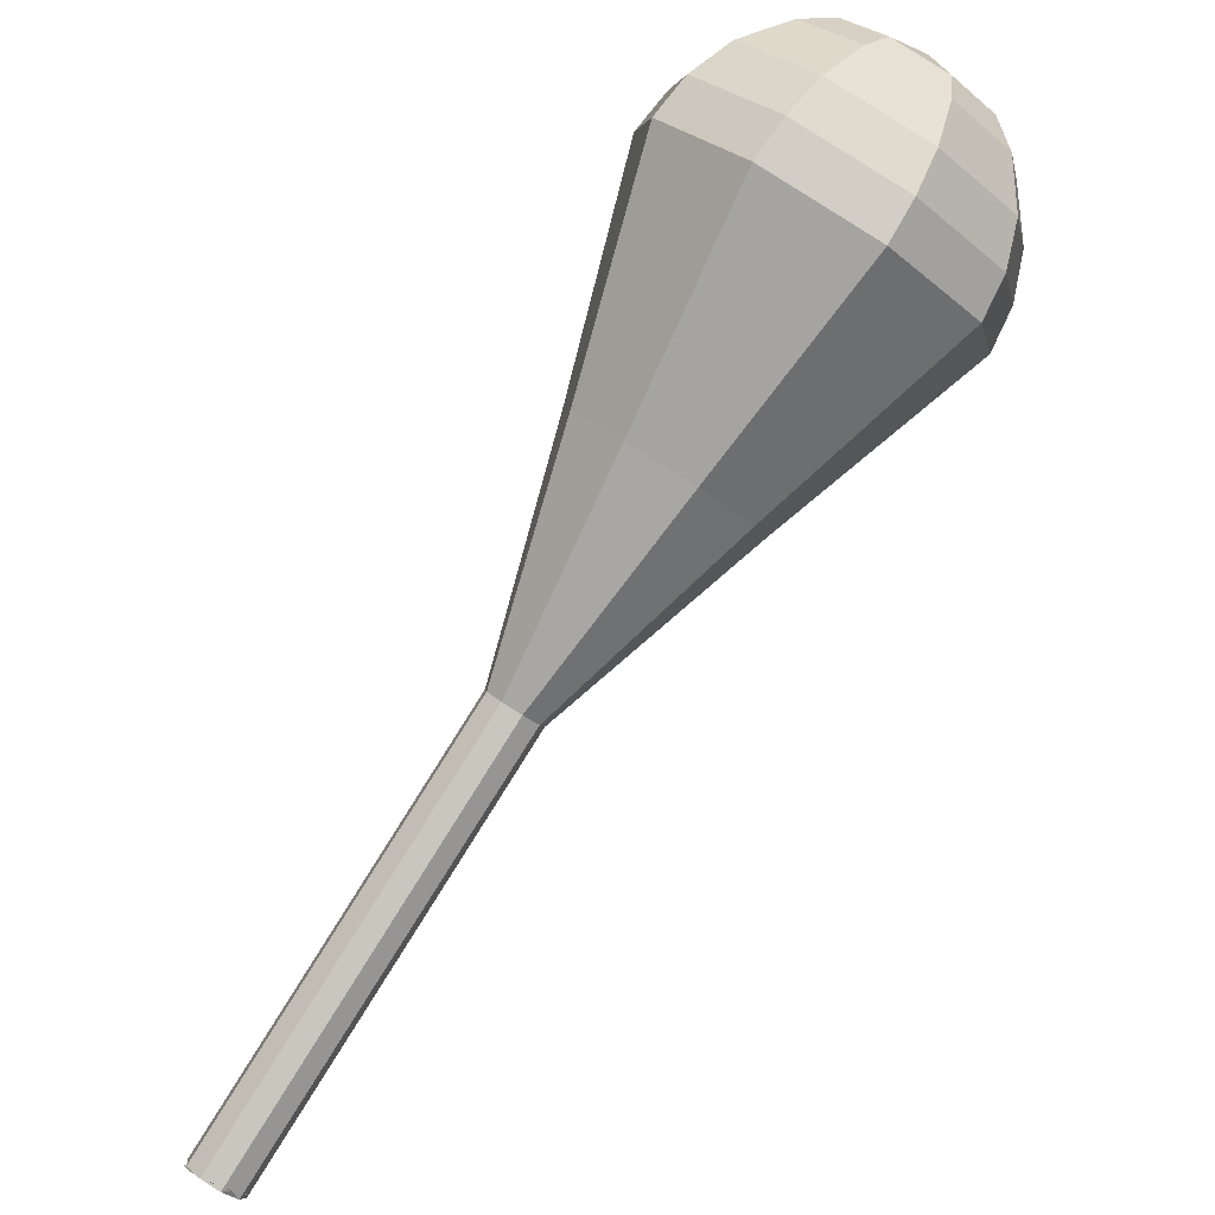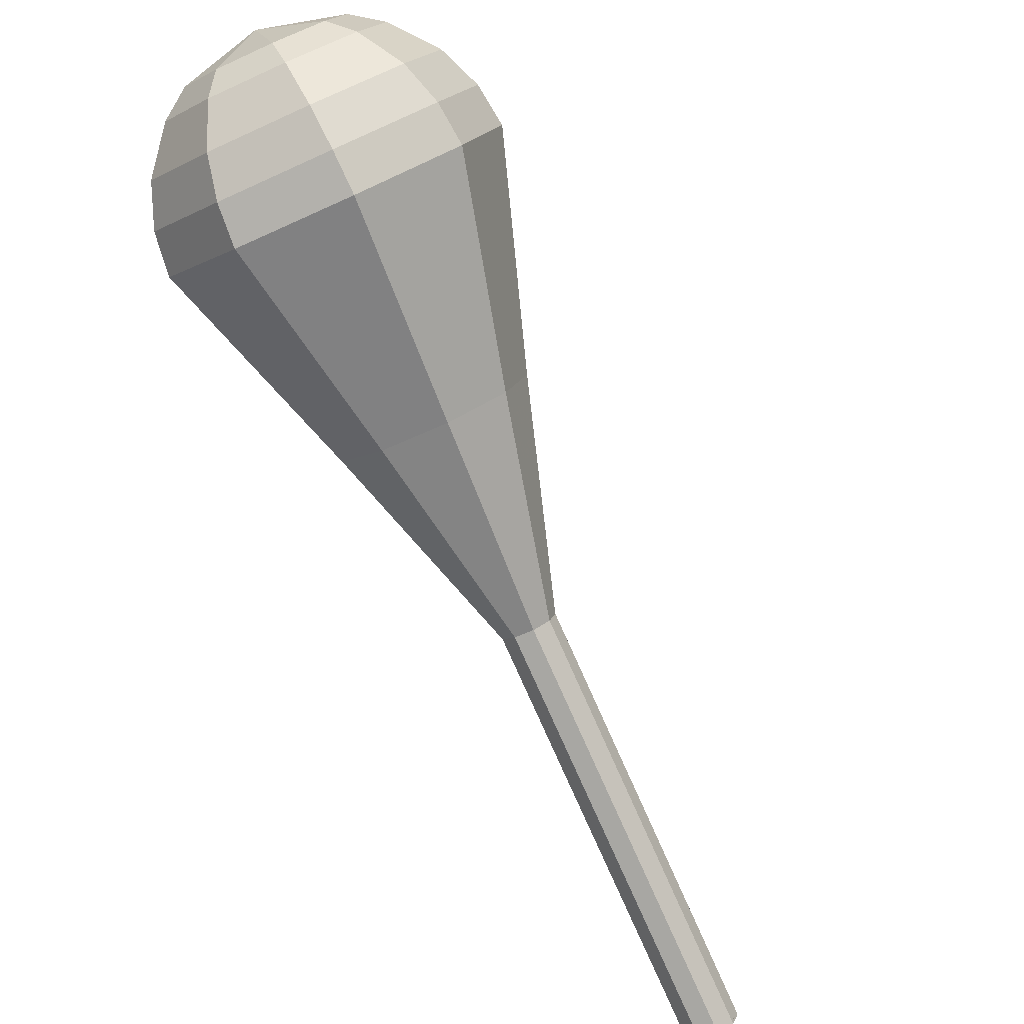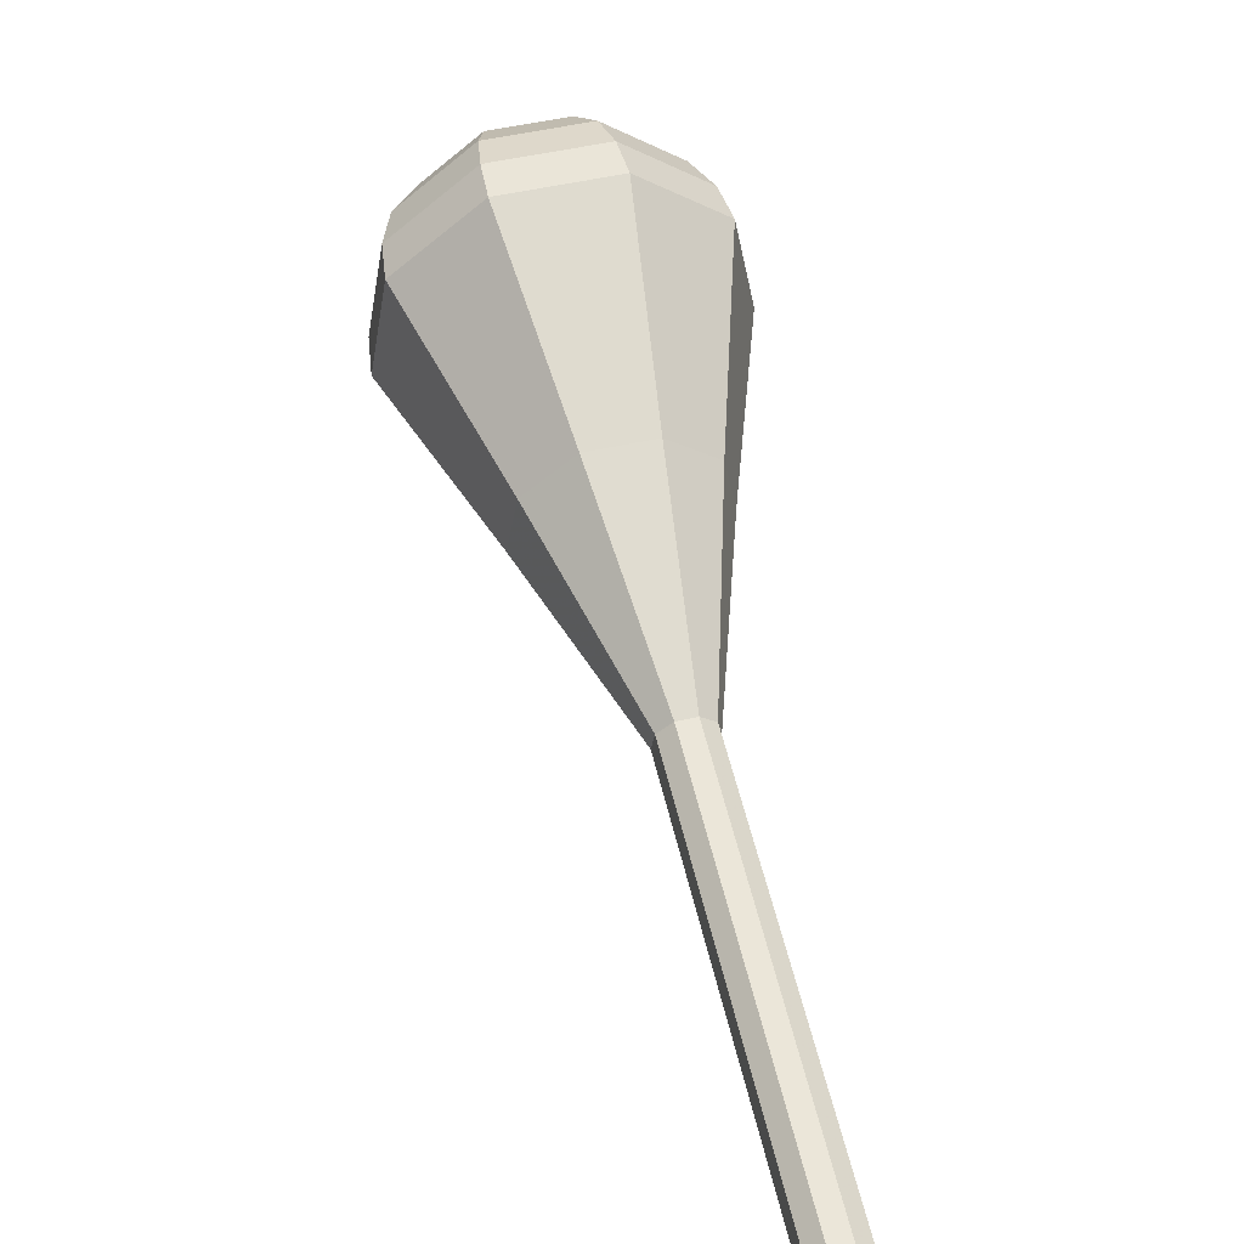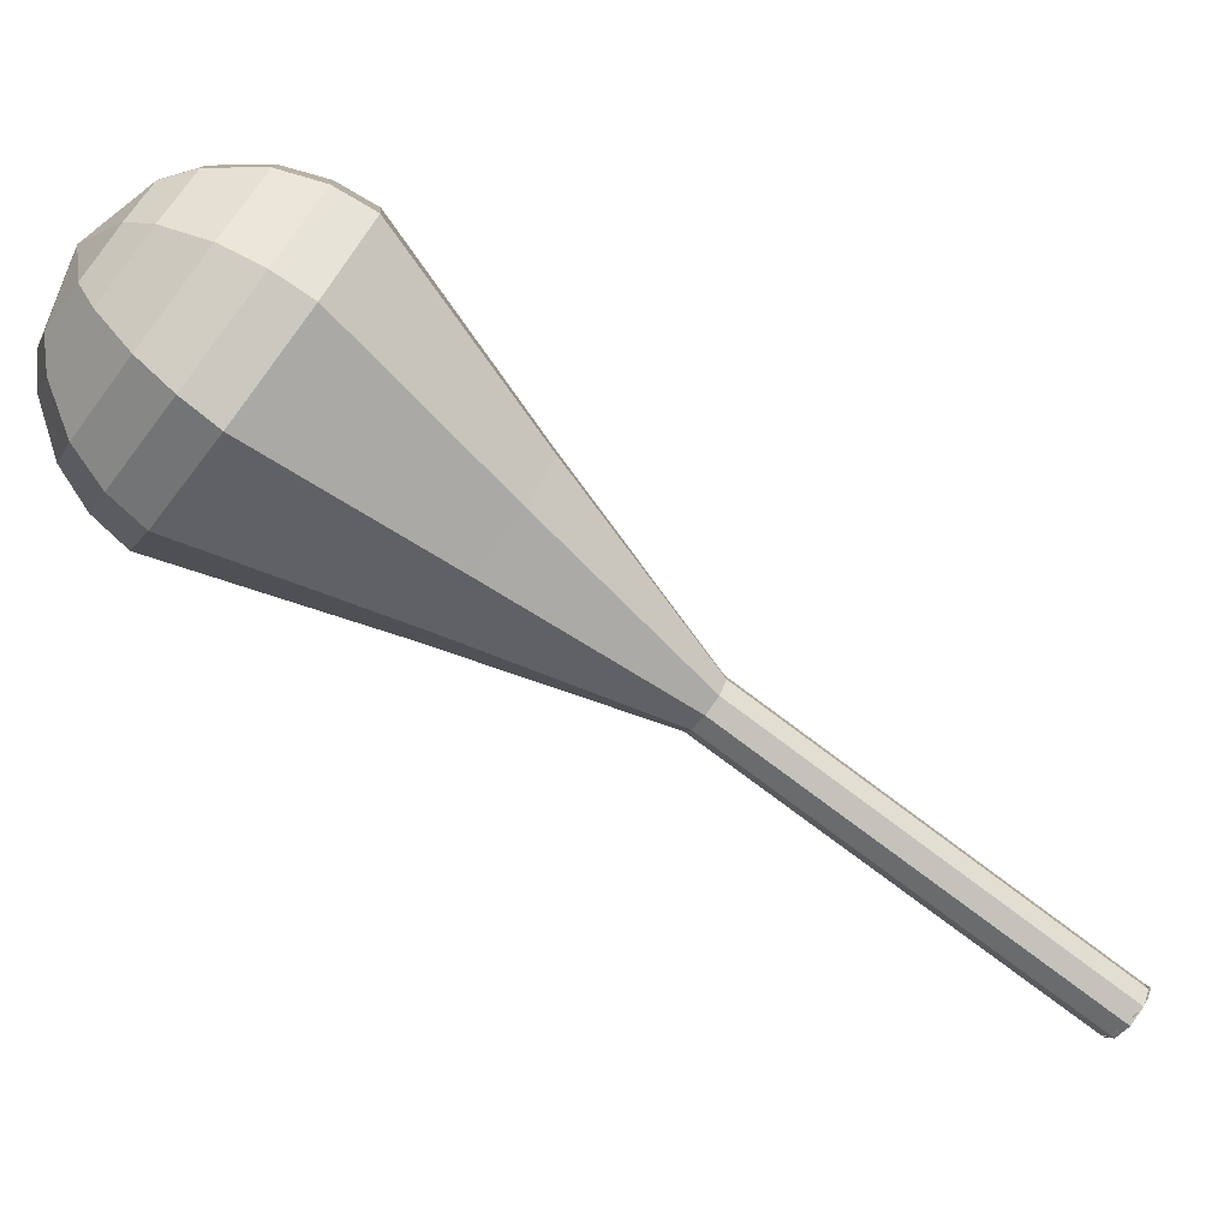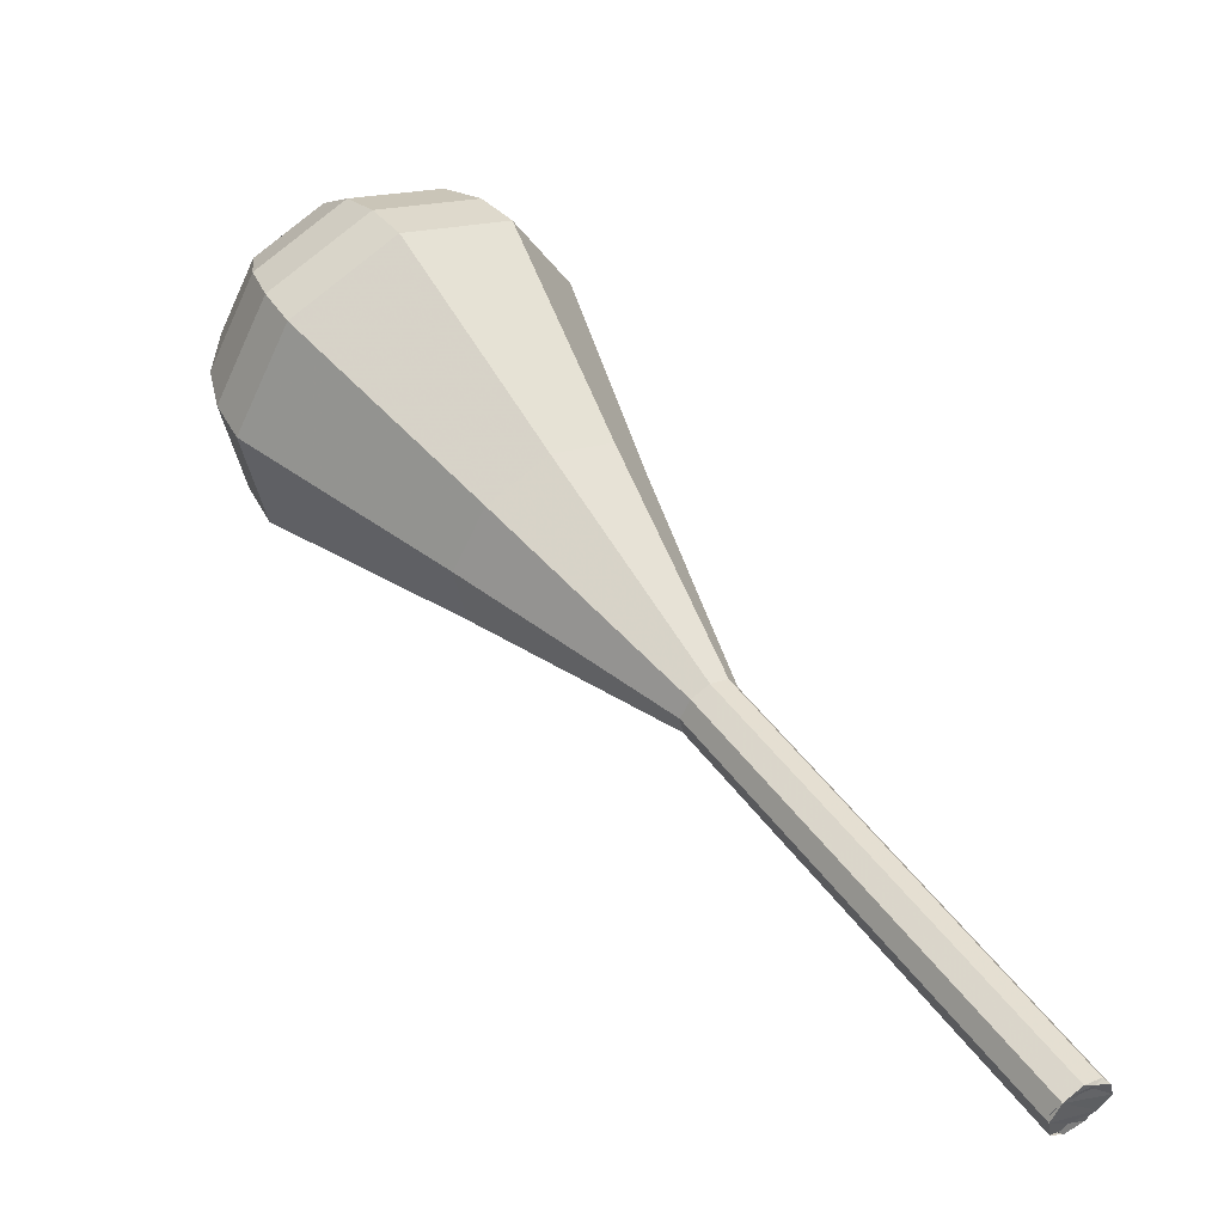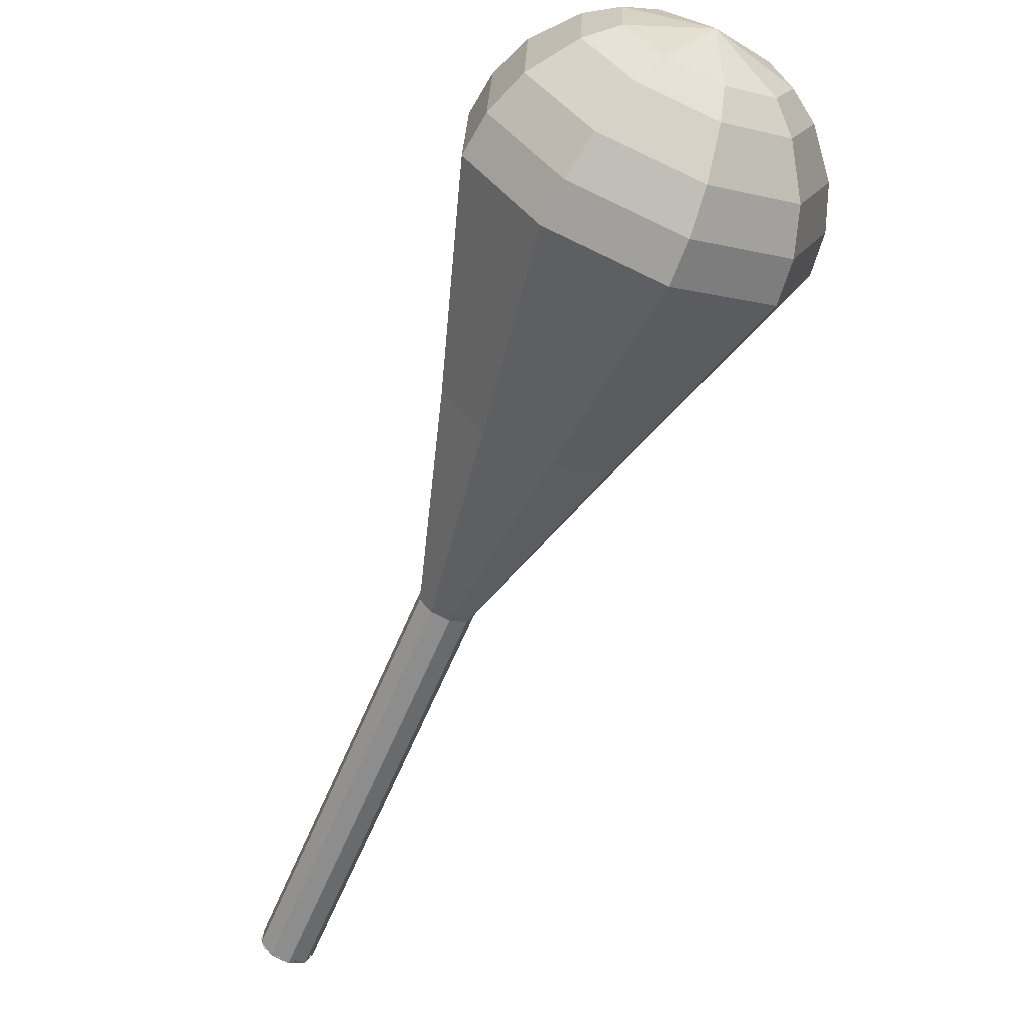
<metadata>
{"format":"obj","ext":"obj","renderer":"f3d","projection":"perspective","resolution":1024,"background":"white","views":[{"elev":-45.9,"azim":-34.9,"up":"+Z"},{"elev":-39.9,"azim":36.9,"up":"+Z"},{"elev":16.9,"azim":170.4,"up":"+Z"},{"elev":2.0,"azim":86.3,"up":"+Z"},{"elev":2.9,"azim":141.8,"up":"+Z"},{"elev":-22.6,"azim":-22.0,"up":"+Z"}]}
</metadata>
<code>
g tube1
v 119.7 132.1 162.2
v 119.4 131.5 161.7
v 118.7 131.2 161.4
v 117.8 131.3 161.5
v 117.3 131.8 161.9
v 117.3 132.4 162.5
v 117.8 132.8 163
v 118.7 133 163.1
v 119.4 132.6 162.8
v 119.7 132.1 162.2
v 117.2 131.9 162.2
v 117.6 131.5 161.6
v 118.3 131.3 161.2
v 119.1 131.5 161.4
v 119.6 132 161.9
v 119.6 132.5 162.6
v 119 132.8 163.1
v 118.2 132.8 163.2
v 117.4 132.4 162.9
v 117.2 131.9 162.2
v 117.7 128.1 165.1
v 118 127.6 164.4
v 118.8 127.5 164.1
v 119.6 127.6 164.2
v 120.1 128.1 164.7
v 120 128.6 165.4
v 119.4 128.9 165.9
v 118.6 128.9 166.1
v 117.9 128.6 165.7
v 117.7 128.1 165.1
v 118.1 124.2 167.9
v 118.4 123.7 167.3
v 119.2 123.6 166.9
v 120 123.7 167
v 120.5 124.2 167.6
v 120.5 124.7 168.3
v 119.9 125 168.8
v 119 125 168.9
v 118.3 124.7 168.6
v 118.1 124.2 167.9
v 118.5 120.3 170.8
v 118.9 119.8 170.1
v 119.6 119.7 169.8
v 120.5 119.9 169.9
v 121 120.3 170.4
v 120.9 120.8 171.1
v 120.3 121.1 171.6
v 119.5 121.1 171.8
v 118.8 120.8 171.4
v 118.5 120.3 170.8
v 119 116.4 173.6
v 119.3 116 173
v 120.1 115.8 172.6
v 120.9 116 172.7
v 121.4 116.4 173.3
v 121.4 116.9 174
v 120.8 117.2 174.5
v 119.9 117.2 174.6
v 119.2 116.9 174.3
v 119 116.4 173.6
v 116.9 108.3 179.3
v 118 106.8 177.1
v 120.7 106.2 175.9
v 123.5 106.8 176.3
v 125.2 108.4 178.1
v 125 110.1 180.5
v 123 111.2 182.3
v 120.1 111.1 182.7
v 117.7 110 181.5
v 116.9 108.3 179.3
v 114.5 100.1 185
v 116.6 97.53 181.1
v 121.2 96.53 179
v 126.2 97.63 179.7
v 129.2 100.3 182.9
v 128.8 103.3 187.1
v 125.3 105.2 190.3
v 120.2 105.2 191
v 116 103.2 188.9
v 114.5 100.1 185
v 115 98.67 186.1
v 117 96.13 182.3
v 121.4 95.17 180.3
v 126.2 96.23 181
v 129.1 98.82 184.1
v 128.8 101.7 188.1
v 125.4 103.6 191.2
v 120.4 103.5 191.9
v 116.3 101.6 189.9
v 115 98.67 186.1
v 115.9 97.25 187.2
v 117.7 94.98 183.8
v 121.6 94.12 182
v 125.9 95.07 182.7
v 128.6 97.38 185.4
v 128.3 99.98 189
v 125.2 101.6 191.8
v 120.8 101.6 192.4
v 117.1 99.87 190.6
v 115.9 97.25 187.2
v 117.6 95.92 188.3
v 119 94.19 185.7
v 122 93.53 184.4
v 125.3 94.25 184.8
v 127.3 96.02 186.9
v 127 98 189.7
v 124.7 99.28 191.8
v 121.3 99.24 192.3
v 118.5 97.92 190.9
v 117.6 95.92 188.3
v 119 95.32 188.9
v 120 94.05 187
v 122.2 93.57 186
v 124.6 94.1 186.3
v 126.1 95.39 187.9
v 125.9 96.84 189.9
v 124.2 97.77 191.4
v 121.7 97.75 191.8
v 119.7 96.78 190.7
v 119 95.32 188.9
v 122.7 94.98 189.4
v 122.7 94.98 189.4
v 122.7 94.98 189.4
v 122.7 94.98 189.4
v 122.7 94.98 189.4
v 122.7 94.98 189.4
v 122.7 94.98 189.4
v 122.7 94.98 189.4
v 122.7 94.98 189.4
v 122.7 94.98 189.4
f 1 2 12
f 12 11 1
f 2 3 13
f 13 12 2
f 3 4 14
f 14 13 3
f 4 5 15
f 15 14 4
f 5 6 16
f 16 15 5
f 6 7 17
f 17 16 6
f 7 8 18
f 18 17 7
f 8 9 19
f 19 18 8
f 9 10 20
f 20 19 9
f 11 12 22
f 22 21 11
f 12 13 23
f 23 22 12
f 13 14 24
f 24 23 13
f 14 15 25
f 25 24 14
f 15 16 26
f 26 25 15
f 16 17 27
f 27 26 16
f 17 18 28
f 28 27 17
f 18 19 29
f 29 28 18
f 19 20 30
f 30 29 19
f 21 22 32
f 32 31 21
f 22 23 33
f 33 32 22
f 23 24 34
f 34 33 23
f 24 25 35
f 35 34 24
f 25 26 36
f 36 35 25
f 26 27 37
f 37 36 26
f 27 28 38
f 38 37 27
f 28 29 39
f 39 38 28
f 29 30 40
f 40 39 29
f 31 32 42
f 42 41 31
f 32 33 43
f 43 42 32
f 33 34 44
f 44 43 33
f 34 35 45
f 45 44 34
f 35 36 46
f 46 45 35
f 36 37 47
f 47 46 36
f 37 38 48
f 48 47 37
f 38 39 49
f 49 48 38
f 39 40 50
f 50 49 39
f 41 42 52
f 52 51 41
f 42 43 53
f 53 52 42
f 43 44 54
f 54 53 43
f 44 45 55
f 55 54 44
f 45 46 56
f 56 55 45
f 46 47 57
f 57 56 46
f 47 48 58
f 58 57 47
f 48 49 59
f 59 58 48
f 49 50 60
f 60 59 49
f 51 52 62
f 62 61 51
f 52 53 63
f 63 62 52
f 53 54 64
f 64 63 53
f 54 55 65
f 65 64 54
f 55 56 66
f 66 65 55
f 56 57 67
f 67 66 56
f 57 58 68
f 68 67 57
f 58 59 69
f 69 68 58
f 59 60 70
f 70 69 59
f 61 62 72
f 72 71 61
f 62 63 73
f 73 72 62
f 63 64 74
f 74 73 63
f 64 65 75
f 75 74 64
f 65 66 76
f 76 75 65
f 66 67 77
f 77 76 66
f 67 68 78
f 78 77 67
f 68 69 79
f 79 78 68
f 69 70 80
f 80 79 69
f 71 72 82
f 82 81 71
f 72 73 83
f 83 82 72
f 73 74 84
f 84 83 73
f 74 75 85
f 85 84 74
f 75 76 86
f 86 85 75
f 76 77 87
f 87 86 76
f 77 78 88
f 88 87 77
f 78 79 89
f 89 88 78
f 79 80 90
f 90 89 79
f 81 82 92
f 92 91 81
f 82 83 93
f 93 92 82
f 83 84 94
f 94 93 83
f 84 85 95
f 95 94 84
f 85 86 96
f 96 95 85
f 86 87 97
f 97 96 86
f 87 88 98
f 98 97 87
f 88 89 99
f 99 98 88
f 89 90 100
f 100 99 89
f 91 92 102
f 102 101 91
f 92 93 103
f 103 102 92
f 93 94 104
f 104 103 93
f 94 95 105
f 105 104 94
f 95 96 106
f 106 105 95
f 96 97 107
f 107 106 96
f 97 98 108
f 108 107 97
f 98 99 109
f 109 108 98
f 99 100 110
f 110 109 99
f 101 102 112
f 112 111 101
f 102 103 113
f 113 112 102
f 103 104 114
f 114 113 103
f 104 105 115
f 115 114 104
f 105 106 116
f 116 115 105
f 106 107 117
f 117 116 106
f 107 108 118
f 118 117 107
f 108 109 119
f 119 118 108
f 109 110 120
f 120 119 109
f 111 112 122
f 122 121 111
f 112 113 123
f 123 122 112
f 113 114 124
f 124 123 113
f 114 115 125
f 125 124 114
f 115 116 126
f 126 125 115
f 116 117 127
f 127 126 116
f 117 118 128
f 128 127 117
f 118 119 129
f 129 128 118
f 119 120 130
f 130 129 119
g

</code>
